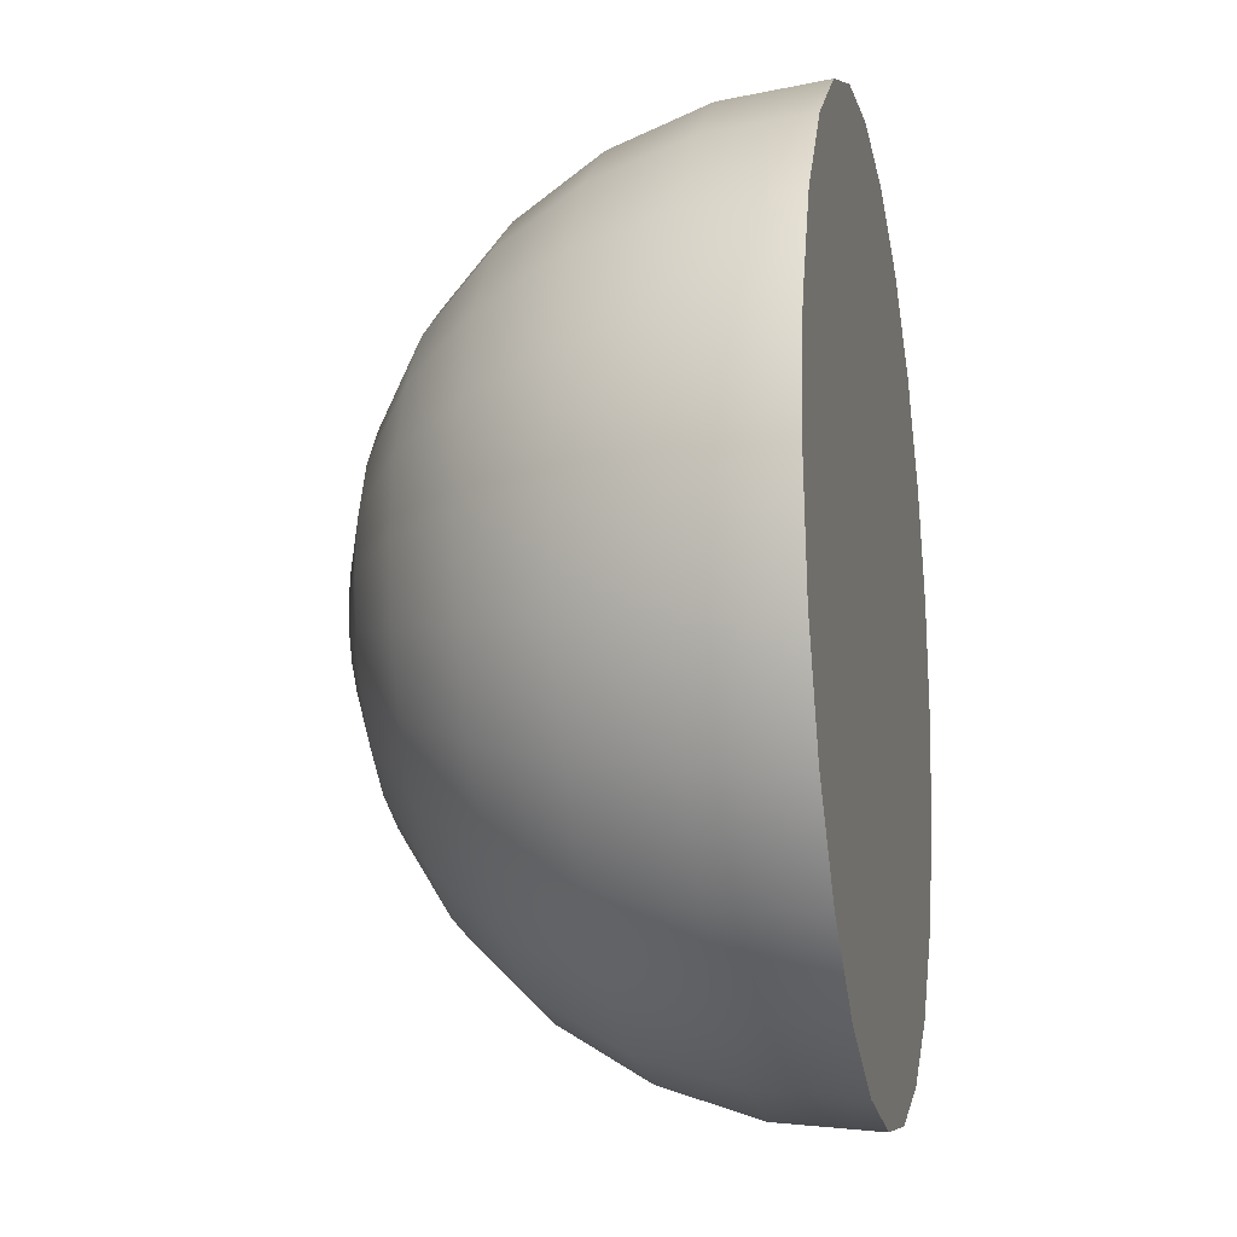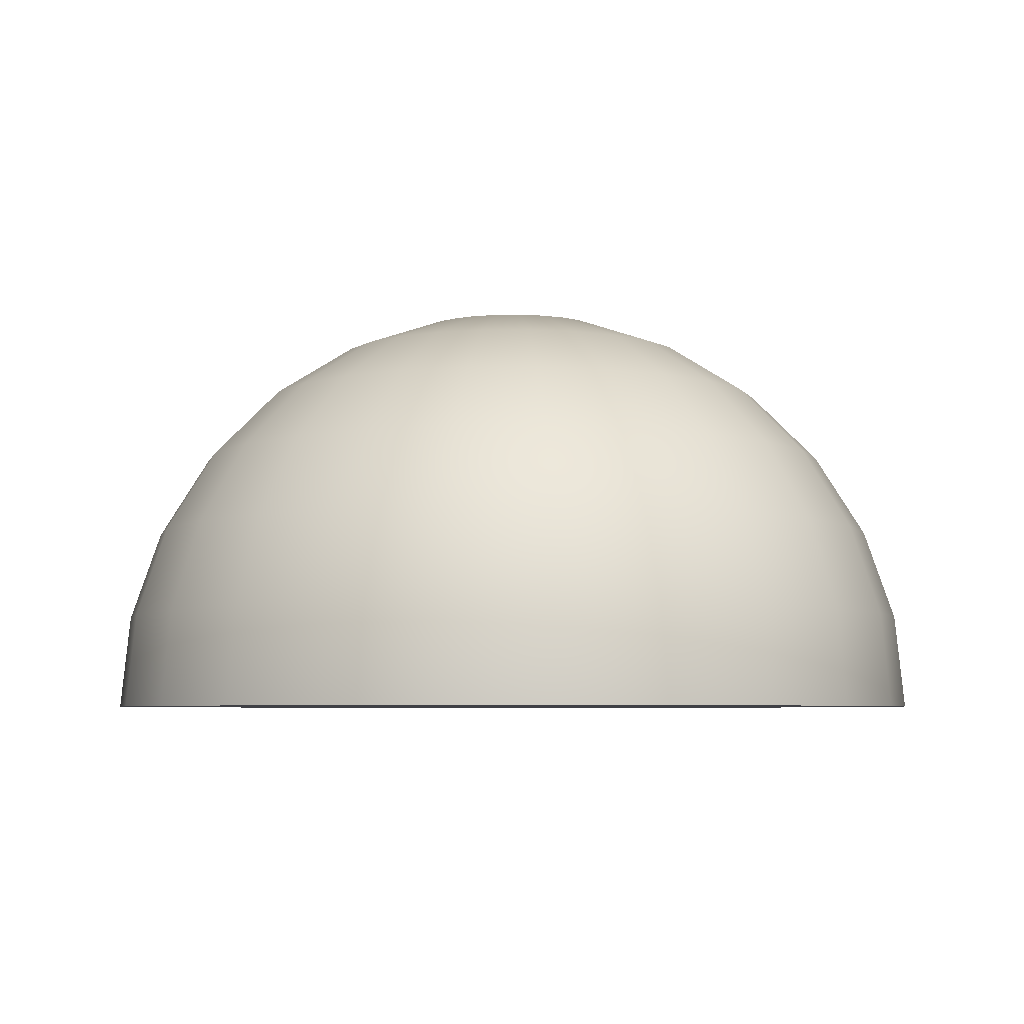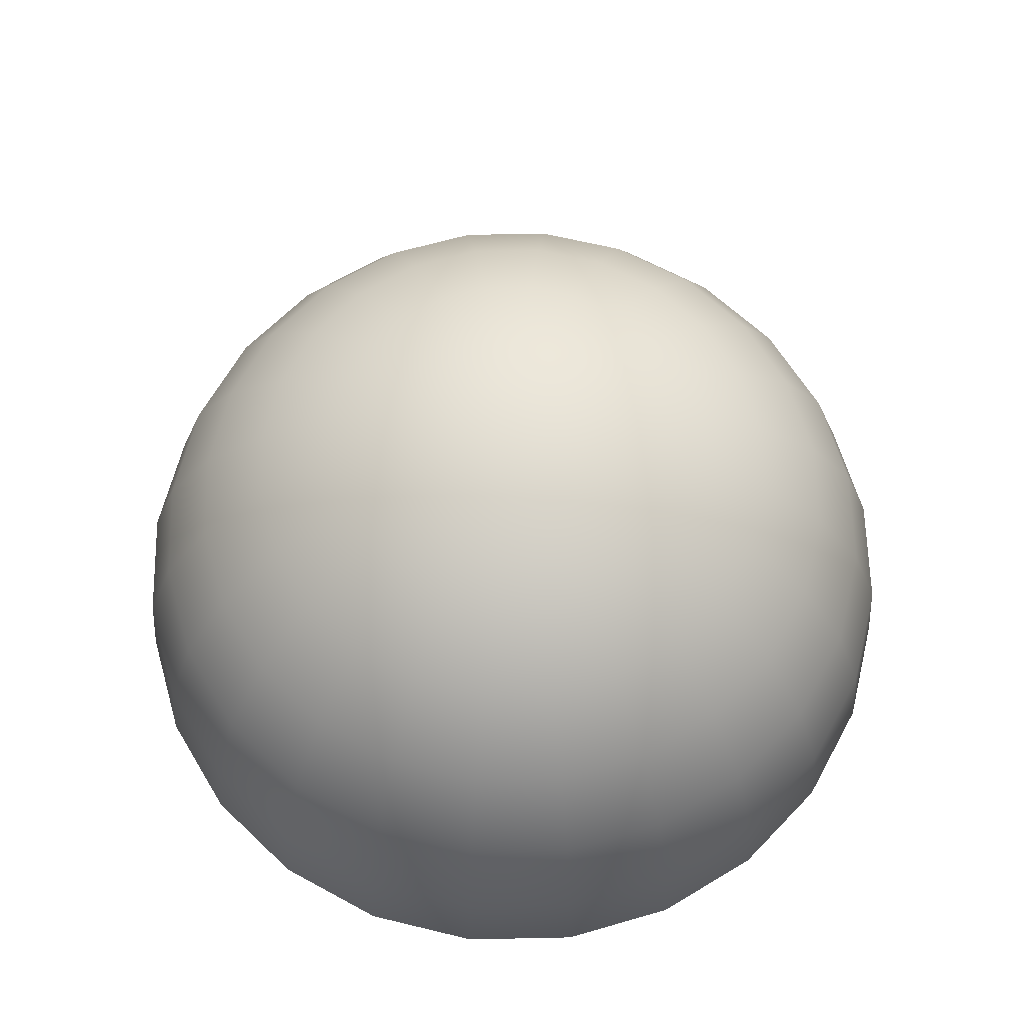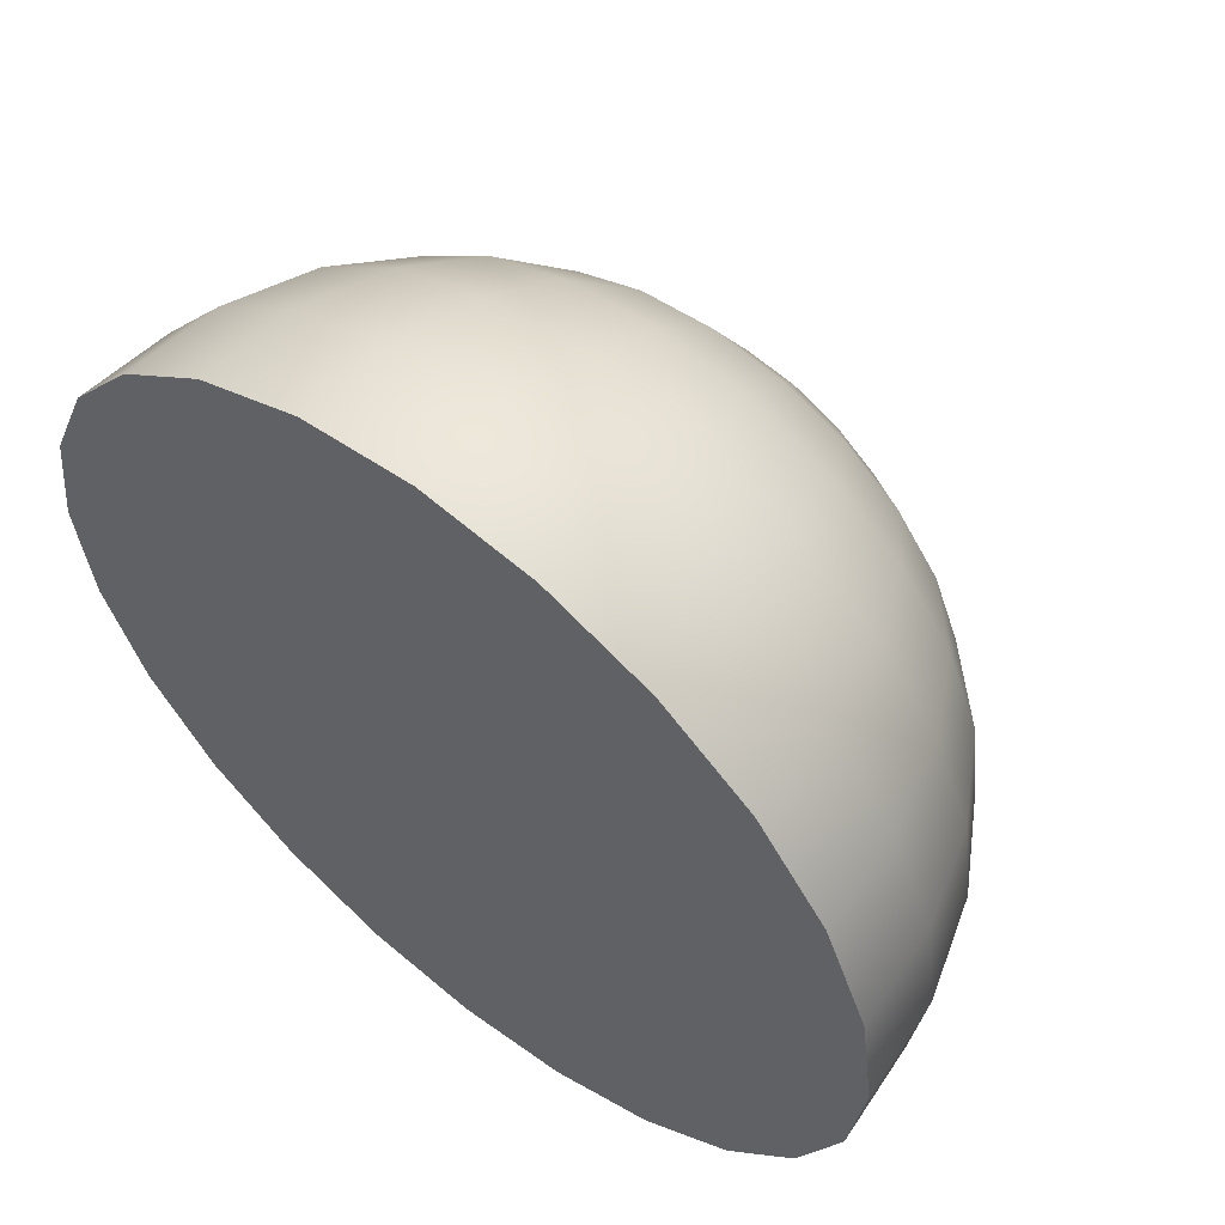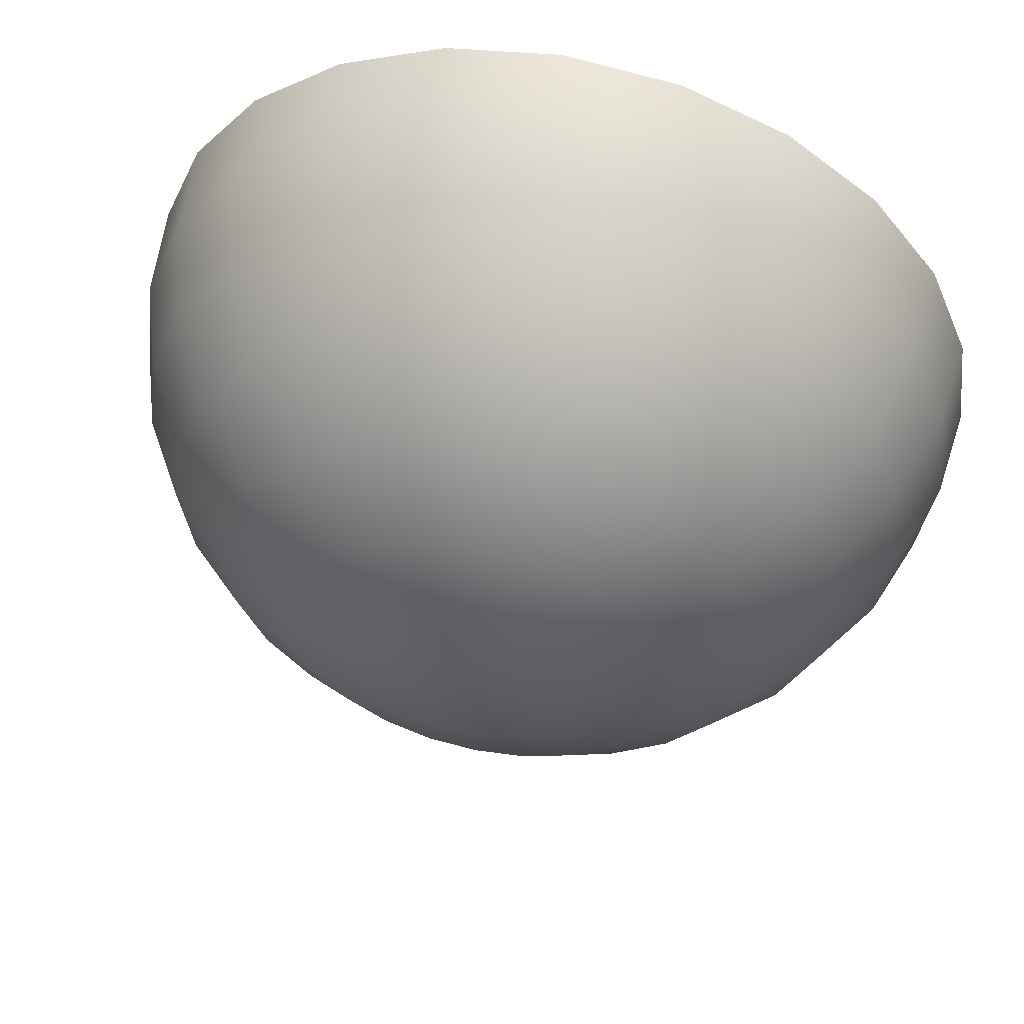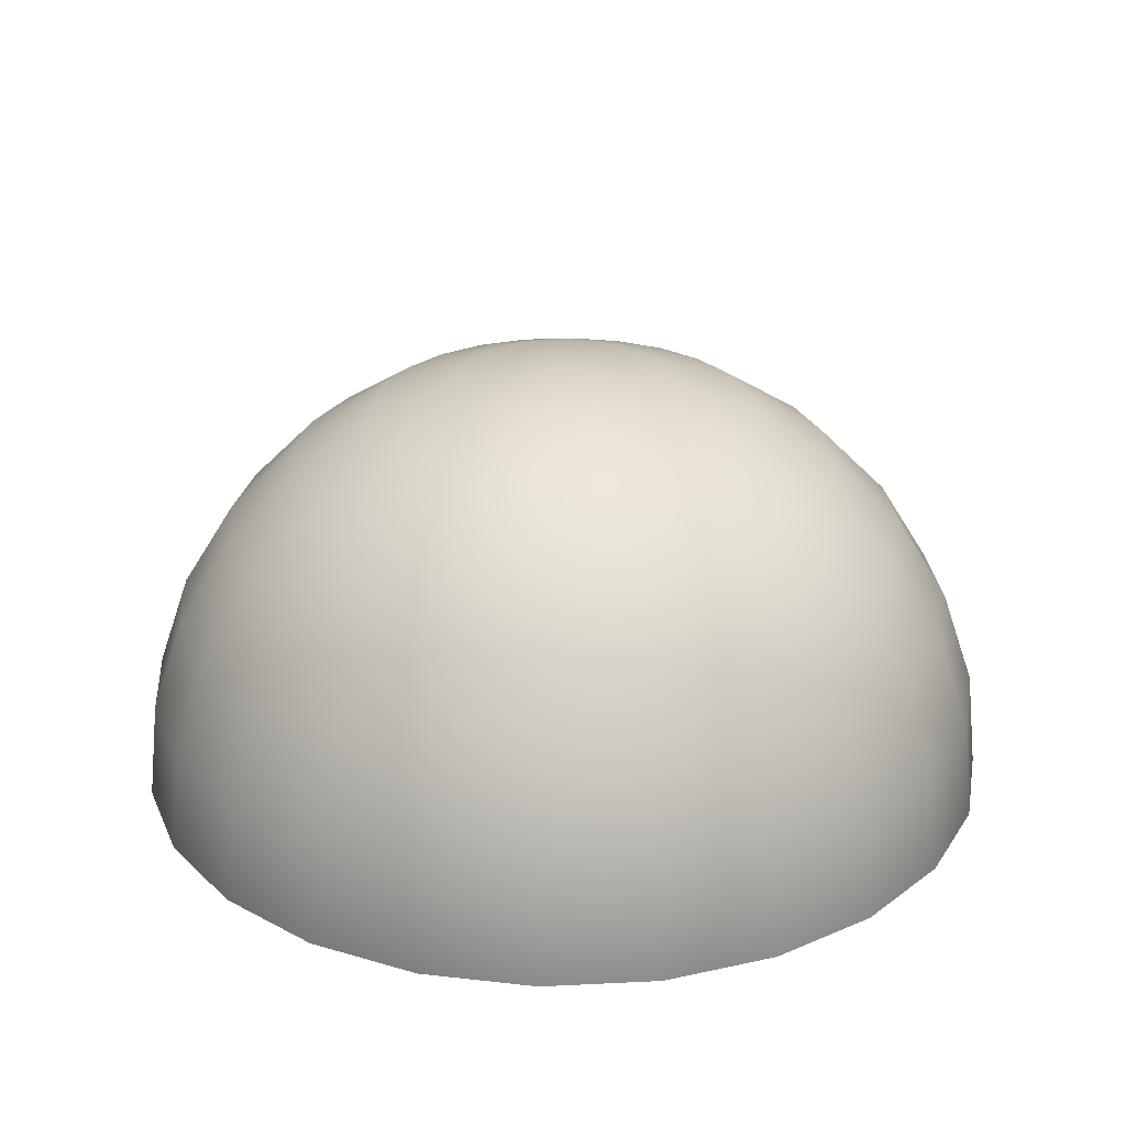
<metadata>
{"format":"obj","ext":"obj","renderer":"f3d","projection":"perspective","resolution":1024,"background":"white","views":[{"elev":-14.9,"azim":101.6,"up":"+Y"},{"elev":-5.2,"azim":24.6,"up":"+Z"},{"elev":63.6,"azim":171.3,"up":"+Z"},{"elev":57.7,"azim":-140.9,"up":"+Y"},{"elev":55.2,"azim":12.4,"up":"+Y"},{"elev":25.4,"azim":-177.1,"up":"+Z"}]}
</metadata>
<code>
g Part 1
o mesh0
v 0 0 0
v -0.04829 0.01294 1.084e-19
v -0.0433 0.025 1.084e-19
v -0.03535 0.03535 1.084e-19
v -0.025 0.0433 1.084e-19
v -0.01294 0.04829 1.084e-19
v -2.444e-17 0.05 1.084e-19
v 0.01294 0.04829 1.084e-19
v 0.025 0.0433 1.084e-19
v 0.03535 0.03535 1.084e-19
v 0.0433 0.025 1.084e-19
v 0.04829 0.01294 1.084e-19
v 0.05 1.225e-17 1.084e-19
v 0.04829 -0.01294 1.084e-19
v 0.0433 -0.025 1.084e-19
v 0.03535 -0.03535 1.084e-19
v 0.025 -0.0433 1.084e-19
v 0.01294 -0.04829 1.084e-19
v -1.091e-18 -0.05 1.084e-19
v -0.01294 -0.04829 1.084e-19
v -0.025 -0.0433 1.084e-19
v -0.03535 -0.03535 1.084e-19
v -0.0433 -0.025 1.084e-19
v -0.04829 -0.01294 1.084e-19
v -0.05 -6.123e-18 1.084e-19
v 0.02182 0 0.04549
v 0.0112 0 0.04923
v 0.01081 -0.002898 0.04923
v 0.02108 -0.005648 0.04549
v 0.009696 -0.005598 0.04923
v 0.0189 -0.01091 0.04549
v 0.007917 -0.007917 0.04923
v 0.01543 -0.01543 0.04549
v 0.005598 -0.009696 0.04923
v 0.01091 -0.0189 0.04549
v 0.002898 -0.01081 0.04923
v 0.005648 -0.02108 0.04549
v -1.277e-17 -0.0112 0.04923
v -1.041e-17 -0.02182 0.04549
v -0.002898 -0.01081 0.04923
v -0.005648 -0.02108 0.04549
v -0.005598 -0.009696 0.04923
v -0.01091 -0.0189 0.04549
v -0.007917 -0.007917 0.04923
v -0.01543 -0.01543 0.04549
v -0.009696 -0.005598 0.04923
v -0.0189 -0.01091 0.04549
v -0.01081 -0.002898 0.04923
v -0.02108 -0.005648 0.04549
v -0.0112 -5.283e-18 0.04923
v -0.02182 -1.03e-17 0.04549
v -0.01081 0.002898 0.04923
v -0.02108 0.005648 0.04549
v -0.009696 0.005598 0.04923
v -0.0189 0.01091 0.04549
v -0.007917 0.007917 0.04923
v -0.01543 0.01543 0.04549
v -0.005598 0.009696 0.04923
v -0.01091 0.0189 0.04549
v -0.002898 0.01081 0.04923
v -0.005648 0.02108 0.04549
v -2.271e-17 0.0112 0.04923
v -2.979e-17 0.02182 0.04549
v 0.002898 0.01081 0.04923
v 0.005648 0.02108 0.04549
v 0.005598 0.009696 0.04923
v 0.01091 0.0189 0.04549
v 0.007917 0.007917 0.04923
v 0.01543 0.01543 0.04549
v 0.009696 0.005598 0.04923
v 0.0189 0.01091 0.04549
v 0.01081 0.002898 0.04923
v 0.02108 0.005648 0.04549
v 0.03134 0 0.03946
v 0.03027 -0.008112 0.03946
v 0.02714 -0.01567 0.03946
v 0.02216 -0.02216 0.03946
v 0.01567 -0.02714 0.03946
v 0.008112 -0.03027 0.03946
v -8.295e-18 -0.03134 0.03946
v -0.008112 -0.03027 0.03946
v -0.01567 -0.02714 0.03946
v -0.02216 -0.02216 0.03946
v -0.02714 -0.01567 0.03946
v -0.03027 -0.008112 0.03946
v -0.03134 -1.479e-17 0.03946
v -0.03027 0.008112 0.03946
v -0.02714 0.01567 0.03946
v -0.02216 0.02216 0.03946
v -0.01567 0.02714 0.03946
v -0.008112 0.03027 0.03946
v -3.613e-17 0.03134 0.03946
v 0.008112 0.03027 0.03946
v 0.01567 0.02714 0.03946
v 0.02216 0.02216 0.03946
v 0.02714 0.01567 0.03946
v 0.03027 0.008112 0.03946
v 0.03927 0 0.03145
v 0.03793 -0.01016 0.03145
v 0.03401 -0.01963 0.03145
v 0.02777 -0.02777 0.03145
v 0.01963 -0.03401 0.03145
v 0.01016 -0.03793 0.03145
v -6.535e-18 -0.03927 0.03145
v -0.01016 -0.03793 0.03145
v -0.01963 -0.03401 0.03145
v -0.02777 -0.02777 0.03145
v -0.03401 -0.01963 0.03145
v -0.03793 -0.01016 0.03145
v -0.03927 -1.853e-17 0.03145
v -0.03793 0.01016 0.03145
v -0.03401 0.01963 0.03145
v -0.02777 0.02777 0.03145
v -0.01963 0.03401 0.03145
v -0.01016 0.03793 0.03145
v -4.141e-17 0.03927 0.03145
v 0.01016 0.03793 0.03145
v 0.01963 0.03401 0.03145
v 0.02777 0.02777 0.03145
v 0.03401 0.01963 0.03145
v 0.03793 0.01016 0.03145
v 0.0452 0 0.02187
v 0.04366 -0.0117 0.02187
v 0.03915 -0.0226 0.02187
v 0.03196 -0.03196 0.02187
v 0.0226 -0.03915 0.02187
v 0.0117 -0.04366 0.02187
v -5.217e-18 -0.0452 0.02187
v -0.0117 -0.04366 0.02187
v -0.0226 -0.03915 0.02187
v -0.03196 -0.03196 0.02187
v -0.03915 -0.0226 0.02187
v -0.04366 -0.0117 0.02187
v -0.0452 -2.133e-17 0.02187
v -0.04366 0.0117 0.02187
v -0.03915 0.0226 0.02187
v -0.03196 0.03196 0.02187
v -0.0226 0.03915 0.02187
v -0.0117 0.04366 0.02187
v -4.537e-17 0.0452 0.02187
v 0.0117 0.04366 0.02187
v 0.0226 0.03915 0.02187
v 0.03196 0.03196 0.02187
v 0.03915 0.0226 0.02187
v 0.04366 0.0117 0.02187
v 0.04884 0 0.01121
v 0.04718 -0.01264 0.01121
v 0.0423 -0.02442 0.01121
v 0.03454 -0.03454 0.01121
v 0.02442 -0.0423 0.01121
v 0.01264 -0.04718 0.01121
v -4.41e-18 -0.04884 0.01121
v -0.01264 -0.04718 0.01121
v -0.02442 -0.0423 0.01121
v -0.03454 -0.03454 0.01121
v -0.0423 -0.02442 0.01121
v -0.04718 -0.01264 0.01121
v -0.04884 -2.304e-17 0.01121
v -0.04718 0.01264 0.01121
v -0.0423 0.02442 0.01121
v -0.03454 0.03454 0.01121
v -0.02442 0.0423 0.01121
v -0.01264 0.04718 0.01121
v -4.779e-17 0.04884 0.01121
v 0.01264 0.04718 0.01121
v 0.02442 0.0423 0.01121
v 0.03454 0.03454 0.01121
v 0.0423 0.02442 0.01121
v 0.04718 0.01264 0.01121
v 0.05 1.225e-17 1.084e-19
v 0.04829 -0.01294 1.084e-19
v 0.0433 -0.025 1.084e-19
v 0.03535 -0.03535 1.084e-19
v 0.025 -0.0433 1.084e-19
v 0.01294 -0.04829 1.084e-19
v -1.091e-18 -0.05 1.084e-19
v -0.01294 -0.04829 1.084e-19
v -0.025 -0.0433 1.084e-19
v -0.03535 -0.03535 1.084e-19
v -0.0433 -0.025 1.084e-19
v -0.04829 -0.01294 1.084e-19
v -0.05 -6.123e-18 1.084e-19
v -0.04829 0.01294 1.084e-19
v -0.0433 0.025 1.084e-19
v -0.03535 0.03535 1.084e-19
v -0.025 0.0433 1.084e-19
v -0.01294 0.04829 1.084e-19
v -2.444e-17 0.05 1.084e-19
v 0.01294 0.04829 1.084e-19
v 0.025 0.0433 1.084e-19
v 0.03535 0.03535 1.084e-19
v 0.0433 0.025 1.084e-19
v 0.04829 0.01294 1.084e-19
v -1.219e-17 0 0.0505
f 1 2 3
f 3 4 1
f 4 5 1
f 5 6 1
f 6 7 1
f 7 8 1
f 8 9 1
f 9 10 1
f 10 11 1
f 11 12 1
f 12 13 1
f 13 14 1
f 14 15 1
f 15 16 1
f 16 17 1
f 17 18 1
f 18 19 1
f 19 20 1
f 20 21 1
f 21 22 1
f 22 23 1
f 23 24 1
f 24 25 1
f 25 2 1
f 26 27 28
f 29 28 30
f 31 30 32
f 33 32 34
f 35 34 36
f 37 36 38
f 39 38 40
f 41 40 42
f 43 42 44
f 45 44 46
f 47 46 48
f 49 48 50
f 51 50 52
f 53 52 54
f 55 54 56
f 57 56 58
f 59 58 60
f 61 60 62
f 63 62 64
f 65 64 66
f 67 66 68
f 69 68 70
f 71 70 72
f 73 72 27
f 74 26 29
f 75 29 31
f 76 31 33
f 77 33 35
f 78 35 37
f 79 37 39
f 80 39 41
f 81 41 43
f 82 43 45
f 83 45 47
f 84 47 49
f 85 49 51
f 86 51 53
f 87 53 55
f 88 55 57
f 89 57 59
f 90 59 61
f 91 61 63
f 92 63 65
f 93 65 67
f 94 67 69
f 95 69 71
f 96 71 73
f 97 73 26
f 98 74 75
f 99 75 76
f 100 76 77
f 101 77 78
f 102 78 79
f 103 79 80
f 104 80 81
f 105 81 82
f 106 82 83
f 107 83 84
f 108 84 85
f 109 85 86
f 110 86 87
f 111 87 88
f 112 88 89
f 113 89 90
f 114 90 91
f 115 91 92
f 116 92 93
f 117 93 94
f 118 94 95
f 119 95 96
f 120 96 97
f 121 97 74
f 122 98 99
f 123 99 100
f 124 100 101
f 125 101 102
f 126 102 103
f 127 103 104
f 128 104 105
f 129 105 106
f 130 106 107
f 131 107 108
f 132 108 109
f 133 109 110
f 134 110 111
f 135 111 112
f 136 112 113
f 137 113 114
f 138 114 115
f 139 115 116
f 140 116 117
f 141 117 118
f 142 118 119
f 143 119 120
f 144 120 121
f 145 121 98
f 146 122 123
f 147 123 124
f 148 124 125
f 149 125 126
f 150 126 127
f 151 127 128
f 152 128 129
f 153 129 130
f 154 130 131
f 155 131 132
f 156 132 133
f 157 133 134
f 158 134 135
f 159 135 136
f 160 136 137
f 161 137 138
f 162 138 139
f 163 139 140
f 164 140 141
f 165 141 142
f 166 142 143
f 167 143 144
f 168 144 145
f 169 145 122
f 170 146 147
f 171 147 148
f 172 148 149
f 173 149 150
f 174 150 151
f 175 151 152
f 176 152 153
f 177 153 154
f 178 154 155
f 179 155 156
f 180 156 157
f 181 157 158
f 182 158 159
f 183 159 160
f 184 160 161
f 185 161 162
f 186 162 163
f 187 163 164
f 188 164 165
f 189 165 166
f 190 166 167
f 191 167 168
f 192 168 169
f 193 169 146
f 146 170 193
f 169 193 192
f 168 192 191
f 167 191 190
f 166 190 189
f 165 189 188
f 164 188 187
f 163 187 186
f 162 186 185
f 161 185 184
f 160 184 183
f 159 183 182
f 158 182 181
f 157 181 180
f 156 180 179
f 155 179 178
f 154 178 177
f 153 177 176
f 152 176 175
f 151 175 174
f 150 174 173
f 149 173 172
f 148 172 171
f 147 171 170
f 122 146 169
f 145 169 168
f 144 168 167
f 143 167 166
f 142 166 165
f 141 165 164
f 140 164 163
f 139 163 162
f 138 162 161
f 137 161 160
f 136 160 159
f 135 159 158
f 134 158 157
f 133 157 156
f 132 156 155
f 131 155 154
f 130 154 153
f 129 153 152
f 128 152 151
f 127 151 150
f 126 150 149
f 125 149 148
f 124 148 147
f 123 147 146
f 98 122 145
f 121 145 144
f 120 144 143
f 119 143 142
f 118 142 141
f 117 141 140
f 116 140 139
f 115 139 138
f 114 138 137
f 113 137 136
f 112 136 135
f 111 135 134
f 110 134 133
f 109 133 132
f 108 132 131
f 107 131 130
f 106 130 129
f 105 129 128
f 104 128 127
f 103 127 126
f 102 126 125
f 101 125 124
f 100 124 123
f 99 123 122
f 74 98 121
f 97 121 120
f 96 120 119
f 95 119 118
f 94 118 117
f 93 117 116
f 92 116 115
f 91 115 114
f 90 114 113
f 89 113 112
f 88 112 111
f 87 111 110
f 86 110 109
f 85 109 108
f 84 108 107
f 83 107 106
f 82 106 105
f 81 105 104
f 80 104 103
f 79 103 102
f 78 102 101
f 77 101 100
f 76 100 99
f 75 99 98
f 26 74 97
f 73 97 96
f 71 96 95
f 69 95 94
f 67 94 93
f 65 93 92
f 63 92 91
f 61 91 90
f 59 90 89
f 57 89 88
f 55 88 87
f 53 87 86
f 51 86 85
f 49 85 84
f 47 84 83
f 45 83 82
f 43 82 81
f 41 81 80
f 39 80 79
f 37 79 78
f 35 78 77
f 33 77 76
f 31 76 75
f 29 75 74
f 27 26 73
f 72 73 71
f 70 71 69
f 68 69 67
f 66 67 65
f 64 65 63
f 62 63 61
f 60 61 59
f 58 59 57
f 56 57 55
f 54 55 53
f 52 53 51
f 50 51 49
f 48 49 47
f 46 47 45
f 44 45 43
f 42 43 41
f 40 41 39
f 38 39 37
f 36 37 35
f 34 35 33
f 32 33 31
f 30 31 29
f 28 29 26
f 27 72 194
f 72 70 194
f 70 68 194
f 68 66 194
f 66 64 194
f 64 62 194
f 62 60 194
f 60 58 194
f 58 56 194
f 56 54 194
f 54 52 194
f 52 50 194
f 50 48 194
f 48 46 194
f 46 44 194
f 44 42 194
f 42 40 194
f 40 38 194
f 38 36 194
f 36 34 194
f 34 32 194
f 32 30 194
f 30 28 194
f 28 27 194

</code>
